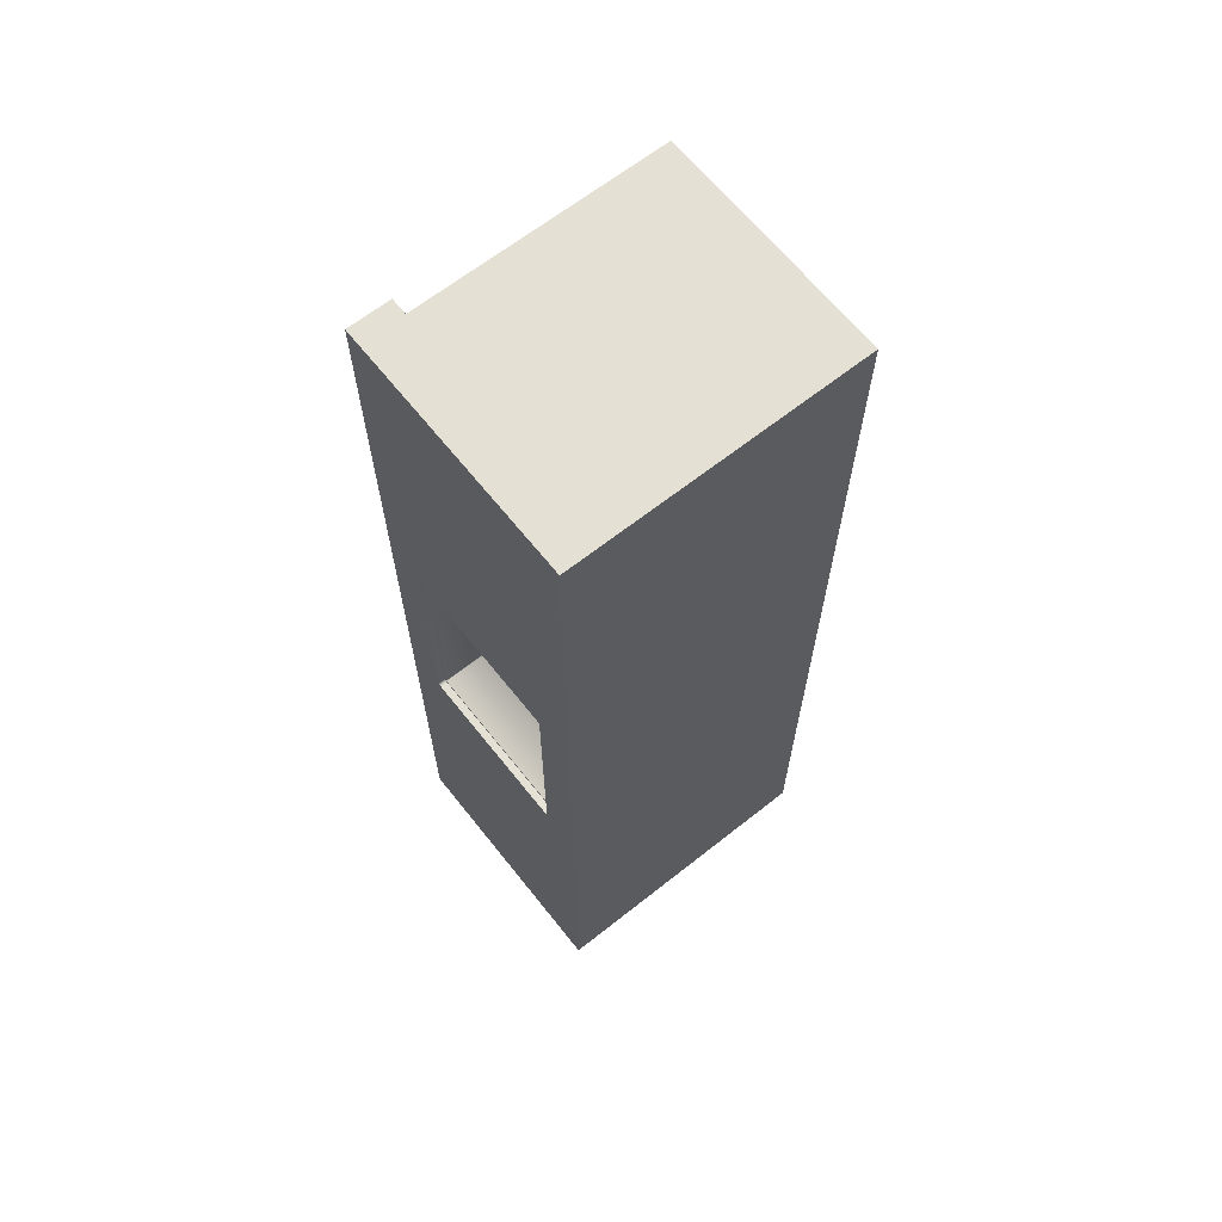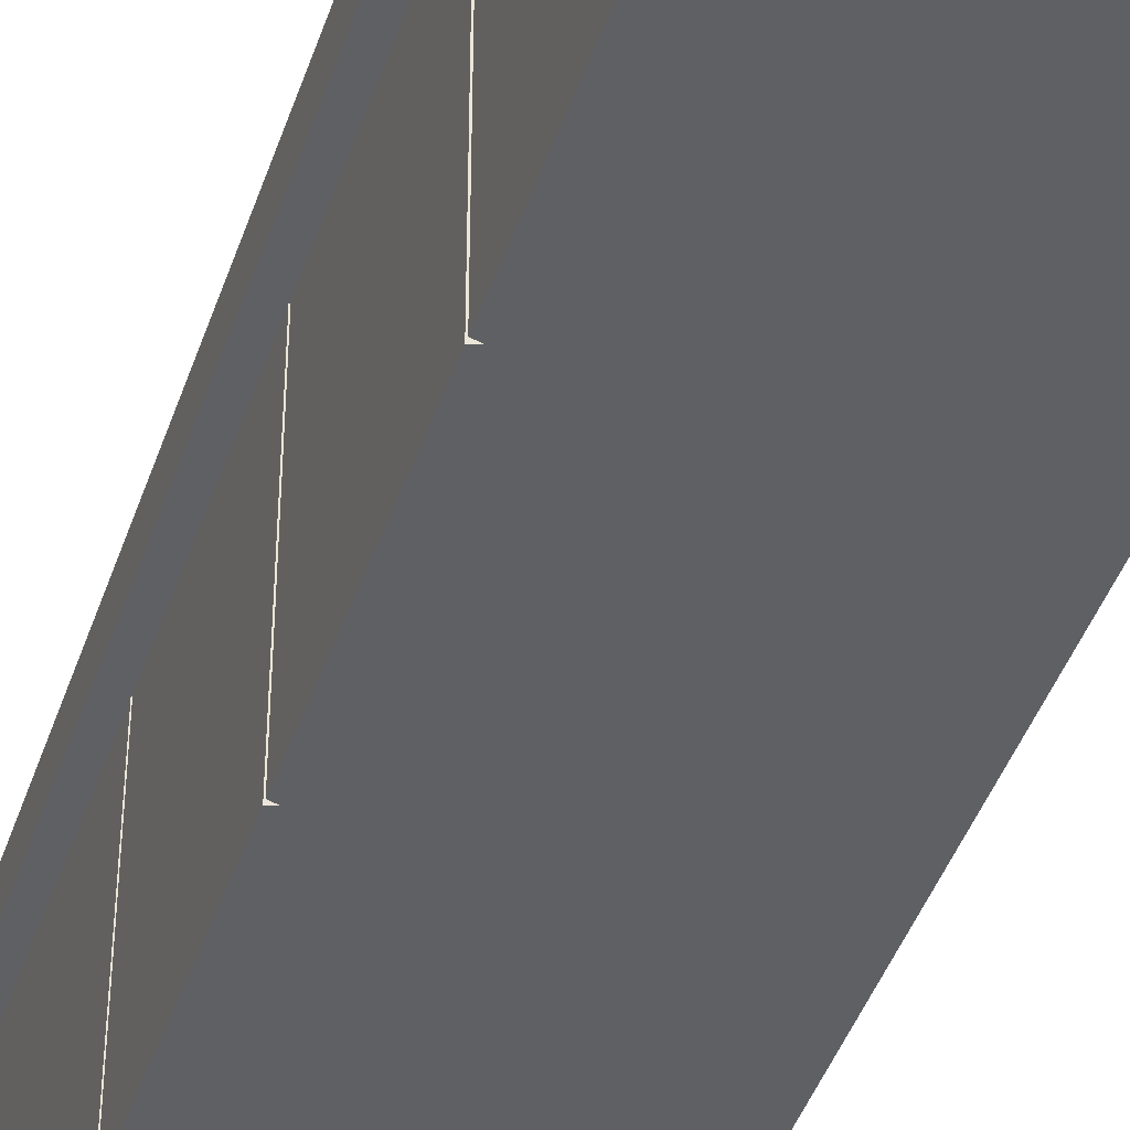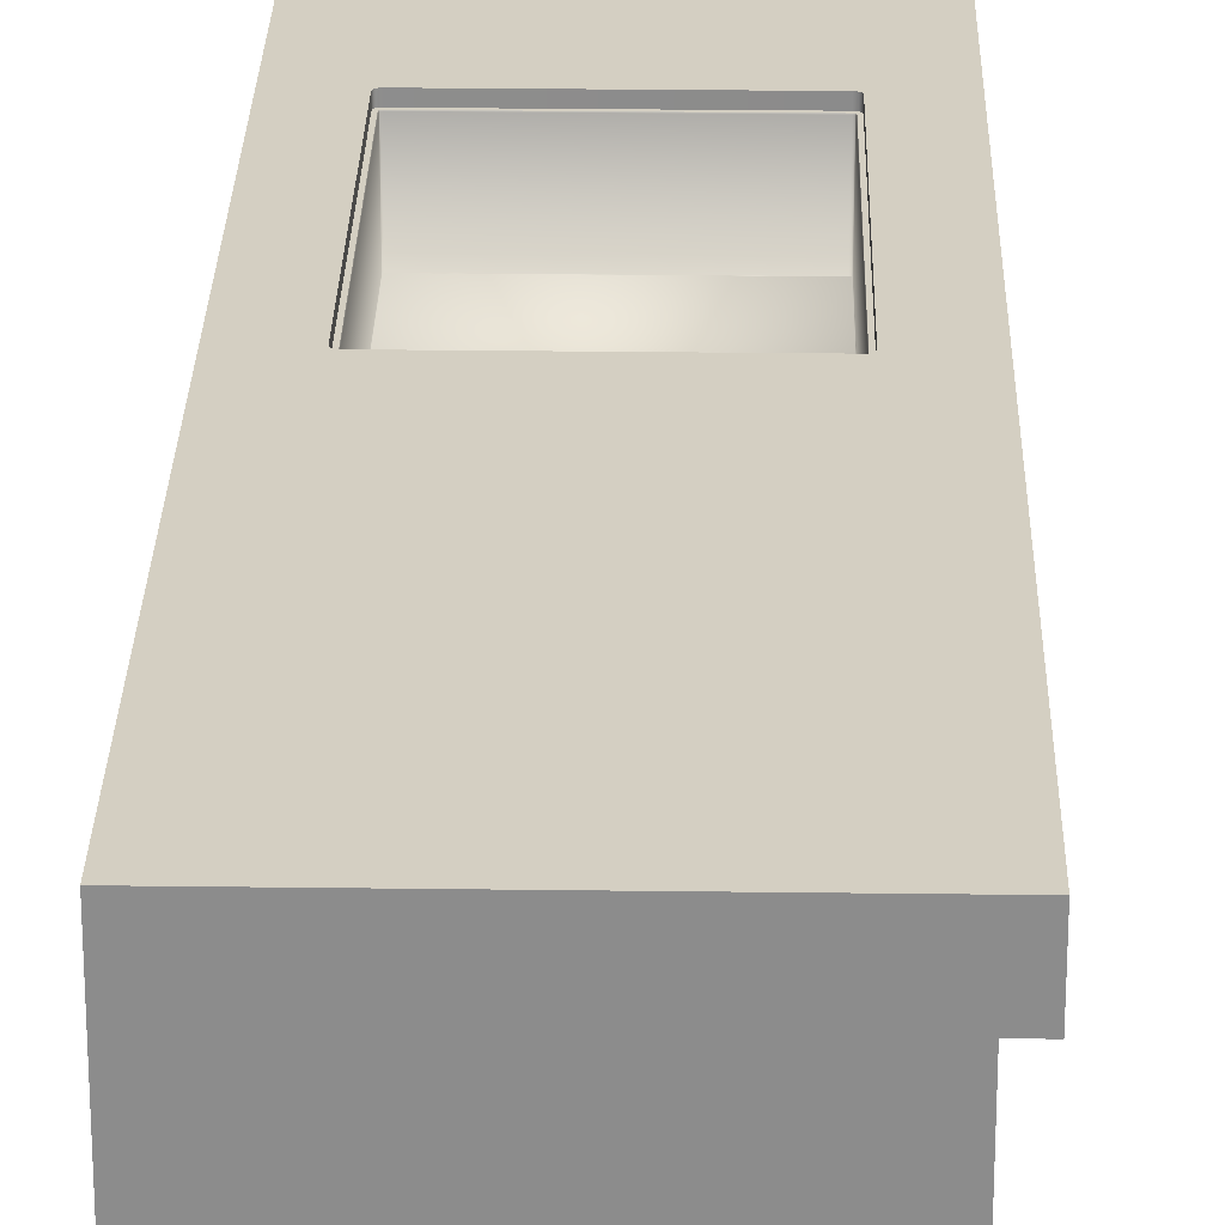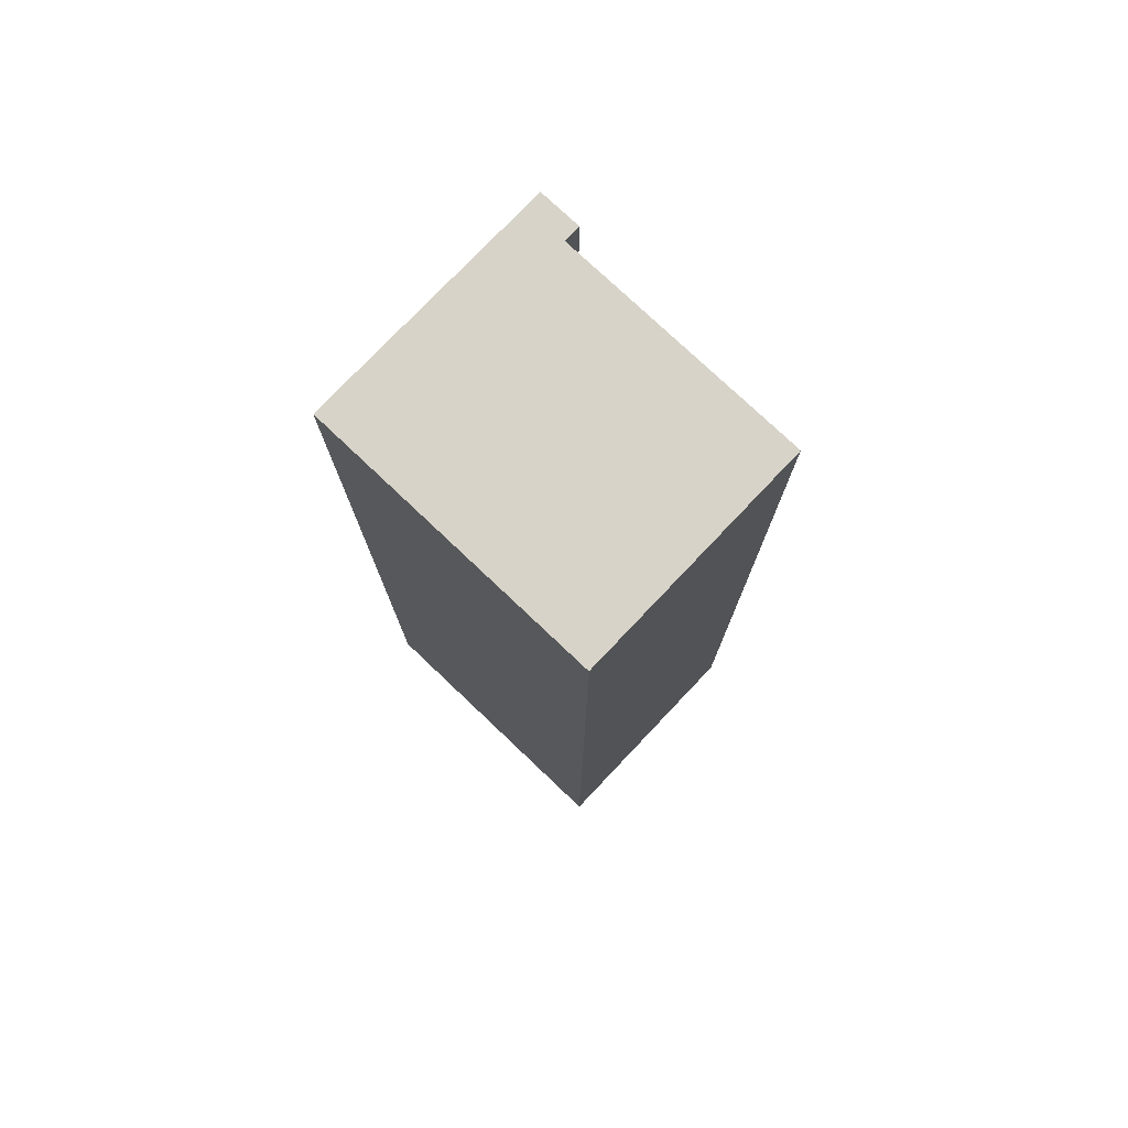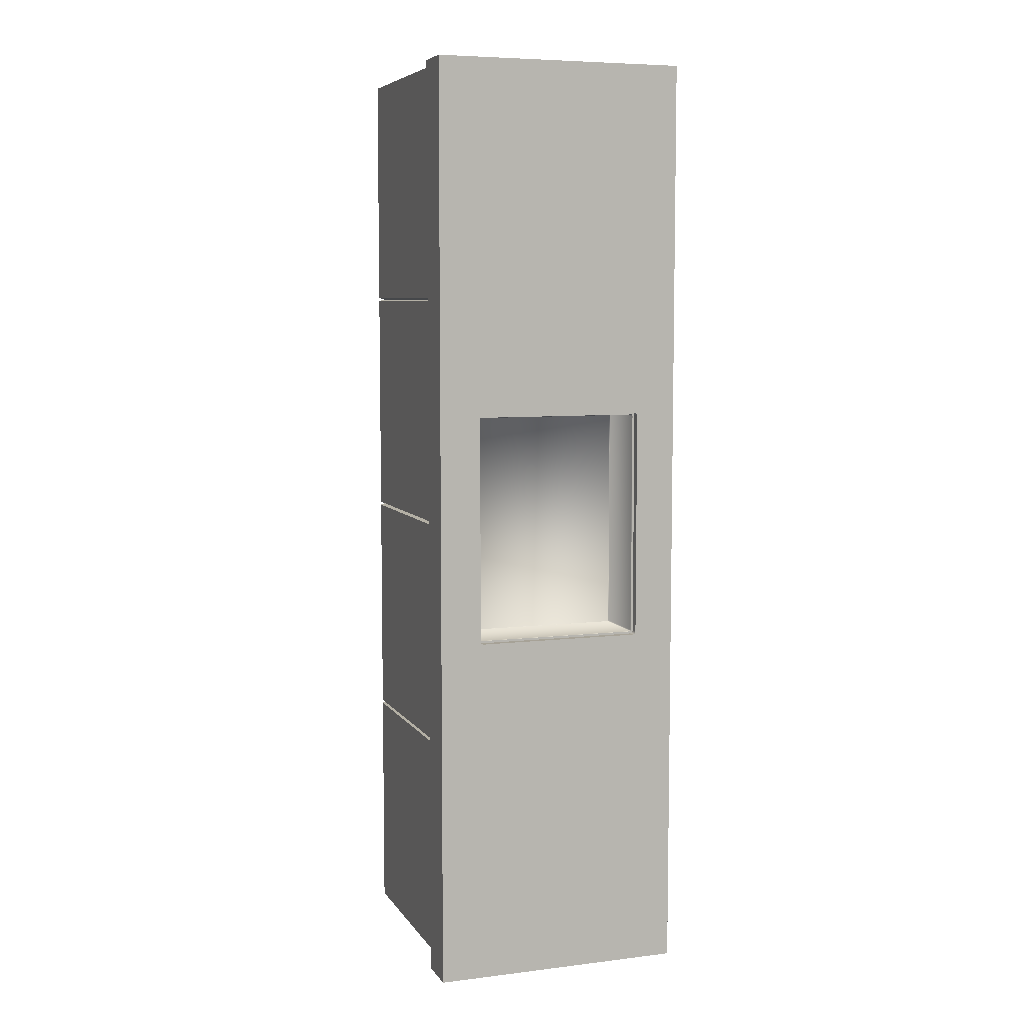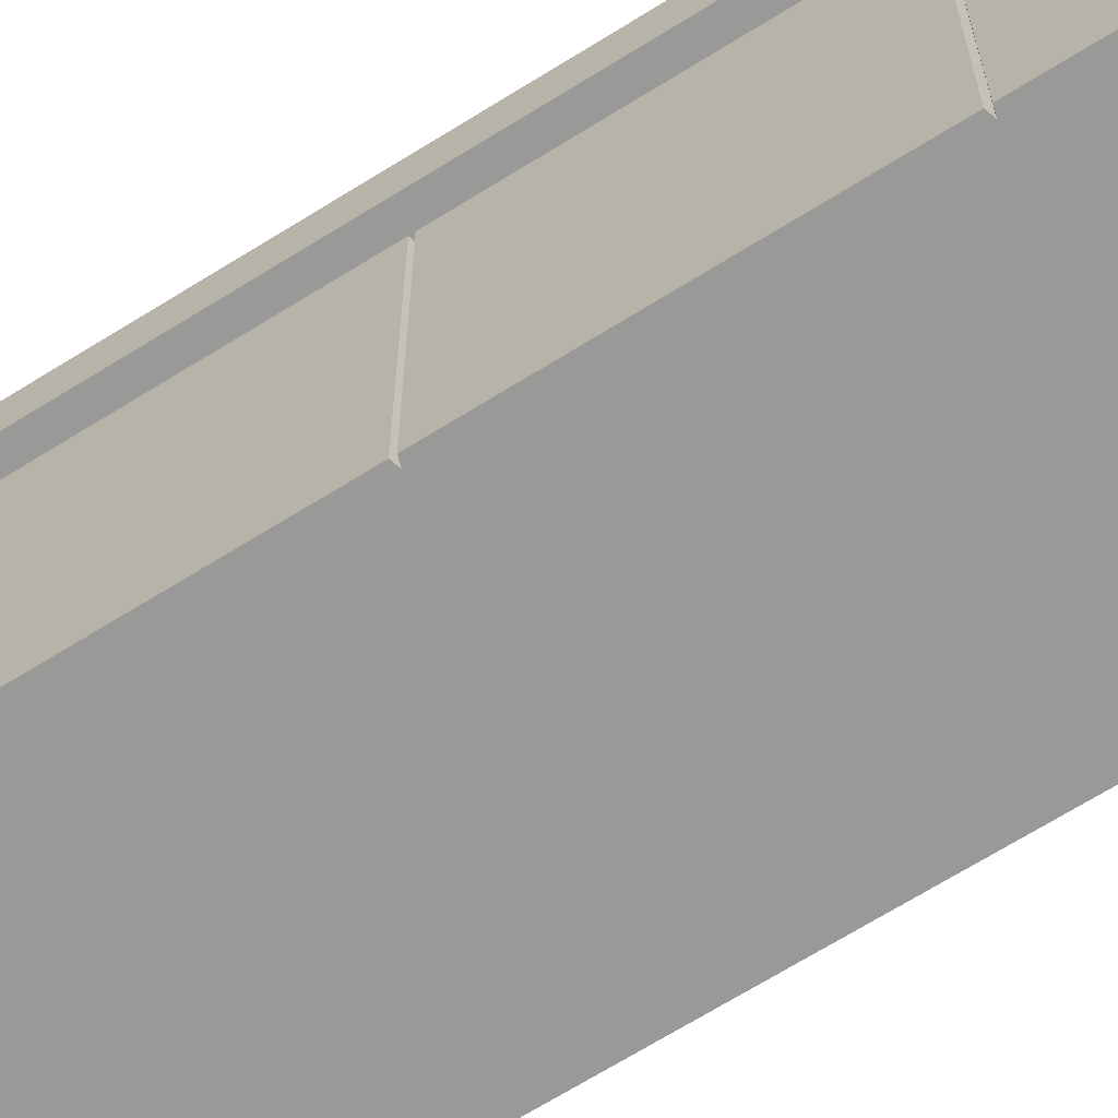
<metadata>
{"format":"obj","ext":"obj","renderer":"f3d","projection":"perspective","resolution":1024,"background":"white","views":[{"elev":65.2,"azim":-128.5,"up":"+Z"},{"elev":-43.2,"azim":161.9,"up":"+Y"},{"elev":25.6,"azim":1.2,"up":"+Y"},{"elev":76.8,"azim":-46.5,"up":"+Z"},{"elev":6.8,"azim":160.7,"up":"+Z"},{"elev":-68.8,"azim":121.9,"up":"+Y"}]}
</metadata>
<code>
v  39.98 26.17 133.8
v  18.76 26.17 133.8
v  18.76 22.38 133.8
v  39.98 22.38 133.8
v  37.76 26.17 102.5
v  41.49 22.38 133.8
v  41.49 26.17 133.8
v  39.98 22.38 112.8
v  18.76 0 133.8
v  39.98 0 133.8
v  18.76 0 49.62
v  18.76 22.38 49.62
v  18.76 26.17 91.75
v  18.76 26.17 87.27
v  18.76 26.17 49.62
v  22.34 26.17 80.91
v  22.38 26.17 87.27
v  22.38 26.17 81.6
v  39.47 0 70.5
v  39.98 0 49.62
v  39.98 0 70.36
v  39.98 22.38 70.36
v  39.98 22.38 49.62
v  39.47 0 91.55
v  39.47 0 112.6
v  39.98 0 112.8
v  39.47 22.38 70.5
v  39.98 22.38 70.66
v  39.98 0 70.66
v  39.98 0 91.71
v  39.98 0 112.4
v  39.47 22.38 112.6
v  39.98 22.38 112.4
v  39.98 22.38 91.71
v  39.47 22.38 91.55
v  39.98 0 91.4
v  39.98 22.38 91.4
v  39.98 26.17 49.62
v  41.49 22.38 49.62
v  41.49 26.17 49.62
v  37.76 26.17 80.91
v  37.39 26.17 81.25
v  37.73 26.17 101.8
v  37.73 26.17 81.6
v  37.49 26.17 81.26
v  37.58 26.17 81.29
v  37.64 26.17 81.34
v  22.72 26.17 81.25
v  22.62 26.17 81.26
v  22.42 26.17 81.41
v  22.47 26.17 81.34
v  22.39 26.17 81.49
v  37.39 25.52 81.25
v  22.72 25.52 81.25
v  22.62 25.52 81.26
v  22.72 26.17 102.2
v  22.34 26.17 102.5
v  37.39 26.17 102.2
v  37.49 26.17 102.2
v  37.72 26.17 101.9
v  37.73 25.52 81.6
v  37.73 25.52 101.8
v  37.72 26.17 81.49
v  37.72 25.52 81.49
v  22.39 26.17 101.9
v  22.38 26.17 101.8
v  22.62 26.17 102.2
v  37.39 25.52 102.2
v  22.72 25.52 102.2
v  37.49 25.52 102.2
v  22.38 25.52 81.6
v  22.38 26.17 91.75
v  22.38 25.52 101.8
v  22.39 25.52 101.9
v  37.49 25.52 81.26
v  37.45 25.52 81.46
v  37.38 25.52 81.45
v  22.73 25.52 81.45
v  37.72 25.52 101.9
v  37.53 25.52 101.9
v  37.54 25.52 101.8
v  37.54 25.52 81.61
v  22.62 25.52 102.2
v  22.73 25.52 102
v  22.66 25.52 102
v  37.38 25.52 102
v  22.39 25.52 81.49
v  22.58 25.52 81.61
v  22.58 25.52 81.54
v  22.58 25.52 101.8
v  37.64 25.52 81.34
v  37.69 25.52 81.41
v  37.69 26.17 81.41
v  37.58 25.52 81.29
v  22.54 26.17 81.29
v  22.54 25.52 81.29
v  22.47 25.52 81.34
v  37.64 26.17 102.1
v  37.64 25.52 102.1
v  37.58 25.52 102.1
v  37.58 26.17 102.1
v  37.69 26.17 102
v  37.69 25.52 102
v  22.47 26.17 102.1
v  22.47 25.52 102.1
v  22.42 25.52 102
v  22.42 26.17 102
v  22.54 26.17 102.1
v  22.54 25.52 102.1
v  22.42 25.52 81.41
v  37.49 25.52 81.47
v  37.5 25.52 81.48
v  37.52 25.52 81.5
v  22.66 25.52 81.46
v  22.63 25.52 81.47
v  22.61 25.52 81.48
v  37.52 25.52 101.9
v  37.5 25.52 101.9
v  37.49 25.52 101.9
v  37.53 25.52 81.54
v  22.63 25.52 101.9
v  22.61 25.52 101.9
v  22.6 25.52 101.9
v  37.45 25.52 102
v  22.6 25.52 81.5
v  22.58 25.52 101.9
v  22.61 25.47 81.54
v  22.62 25.47 81.51
v  22.6 25.47 81.61
v  22.63 25.47 81.5
v  22.64 25.47 81.49
v  22.67 25.47 81.48
v  22.74 25.47 81.47
v  37.38 25.47 81.47
v  37.44 25.47 81.48
v  37.47 25.47 81.49
v  37.49 25.47 81.5
v  37.49 25.47 81.51
v  37.5 25.47 81.54
v  37.51 25.47 81.61
v  37.51 25.47 101.8
v  37.5 25.47 101.9
v  37.49 25.47 101.9
v  37.49 25.47 101.9
v  37.48 25.47 101.9
v  37.44 25.47 101.9
v  37.38 25.47 101.9
v  22.74 25.47 101.9
v  22.67 25.47 101.9
v  22.64 25.47 101.9
v  22.63 25.47 101.9
v  22.62 25.47 101.9
v  22.61 25.47 101.9
v  22.6 25.47 101.8
v  37.38 20.03 81.47
v  37.44 20.03 81.48
v  37.47 20.03 81.49
v  37.49 20.03 81.5
v  37.49 20.03 81.51
v  37.5 20.03 81.54
v  37.51 20.03 81.61
v  37.51 20.03 101.8
v  37.5 20.03 101.9
v  37.49 20.03 101.9
v  37.49 20.03 101.9
v  37.48 20.03 101.9
v  37.44 20.03 101.9
v  37.38 20.03 101.9
v  22.74 20.03 101.9
v  22.67 20.03 101.9
v  22.64 20.03 101.9
v  22.63 20.03 101.9
v  22.62 20.03 101.9
v  22.61 20.03 101.9
v  22.6 20.03 101.8
v  22.67 20.03 81.48
v  22.73 20.03 81.47
v  22.64 20.03 81.49
v  22.6 20.03 81.61
v  22.61 20.03 81.54
v  22.62 20.03 81.51
v  22.63 20.03 81.5
g Object003
f 1 2 3 4
f 1 5 2
f 1 4 6 7
f 4 8 6
f 9 10 4 3
f 11 9 3 12
f 3 2 13 14
f 3 14 15 12
f 16 15 14 17
f 16 17 18
f 19 11 20 21
f 22 21 20 23
f 24 9 11 19
f 20 11 12 23
f 25 26 10 9
f 19 27 28 29
f 4 10 26 8
f 25 30 31
f 8 26 25 32
f 25 31 33 32
f 25 9 24 30
f 33 31 30 34
f 30 24 35 34
f 35 24 36 37
f 36 24 19 29
f 36 29 28 37
f 19 21 22 27
f 23 12 15 38
f 39 40 7 6
f 40 39 23 38
f 39 22 23
f 37 39 6 34
f 1 7 40 38
f 38 41 1
f 42 41 38 16
f 38 15 16
f 43 5 1 41
f 41 44 43
f 41 45 46 47
f 42 45 41
f 16 48 42
f 16 49 48
f 50 51 16 52
f 53 42 48 54
f 54 48 49 55
f 56 57 2 5
f 5 58 56
f 5 59 58
f 43 60 5
f 44 61 62 43
f 63 64 61 44
f 57 65 66
f 56 67 57
f 58 68 69 56
f 59 70 68 58
f 18 52 16
f 71 18 17 72
f 71 72 66 73
f 73 66 65 74
f 45 42 53 75
f 76 75 53 77
f 78 77 53 54
f 43 62 79 60
f 80 79 62 81
f 62 61 82 81
f 83 67 56 69
f 83 69 84 85
f 69 68 86 84
f 71 87 52 18
f 87 71 88 89
f 88 71 73 90
f 47 91 92 93
f 46 94 91 47
f 94 46 45 75
f 49 95 96 55
f 96 95 51 97
f 98 99 100 101
f 98 102 103 99
f 102 60 79 103
f 63 93 92 64
f 104 105 106 107
f 104 108 109 105
f 109 108 67 83
f 70 59 101 100
f 50 52 87 110
f 65 107 106 74
f 111 94 75 76
f 91 94 111 112
f 91 112 113 92
f 55 114 78 54
f 55 96 115 114
f 96 97 116 115
f 117 103 79 80
f 118 99 103 117
f 99 118 119 100
f 64 120 82 61
f 120 64 92 113
f 121 109 83 85
f 122 105 109 121
f 105 122 123 106
f 70 124 86 68
f 100 119 124 70
f 125 110 87 89
f 116 97 110 125
f 74 126 90 73
f 74 106 123 126
f 89 127 128 125
f 127 89 88 129
f 125 128 130 116
f 131 115 116 130
f 115 131 132 114
f 133 78 114 132
f 77 78 133 134
f 135 76 77 134
f 111 76 135 136
f 112 111 136 137
f 138 113 112 137
f 120 113 138 139
f 140 82 120 139
f 81 82 140 141
f 142 80 81 141
f 117 80 142 143
f 144 118 117 143
f 119 118 144 145
f 146 124 119 145
f 86 124 146 147
f 148 84 86 147
f 85 84 148 149
f 150 121 85 149
f 122 121 150 151
f 152 123 122 151
f 153 126 123 152
f 154 90 126 153
f 90 154 129 88
f 135 134 155 156
f 135 156 157 136
f 158 137 136 157
f 137 158 159 138
f 139 138 159 160
f 140 139 160 161
f 141 140 161 162
f 142 141 162 163
f 143 142 163 164
f 144 143 164 165
f 145 144 165 166
f 146 145 166 167
f 147 146 167 168
f 148 147 168 169
f 149 148 169 170
f 150 149 170 171
f 151 150 171 172
f 152 151 172 173
f 153 152 173 174
f 154 153 174 175
f 154 175 129
f 133 132 176 177
f 177 155 134 133
f 37 34 35
f 22 39 28
f 22 28 27
f 28 39 37
f 34 6 33
f 33 6 8
f 33 8 32
f 41 63 44
f 110 97 51 50
f 108 57 67
f 108 104 57
f 104 107 57
f 107 65 57
f 16 95 49
f 16 51 95
f 47 93 41
f 93 63 41
f 102 5 60
f 101 59 5
f 98 101 5
f 102 98 5
f 131 178 176 132
f 129 175 179
f 129 179 180 127
f 127 180 181 128
f 128 181 182 130
f 130 182 178 131
f 161 160 159 158
f 158 157 156 155
f 177 176 178 182
f 155 177 182 158
f 182 181 180 175
f 180 179 175
f 175 174 173 172
f 182 175 172 165
f 172 171 170 168
f 170 169 168
f 168 167 166 165
f 172 168 165
f 158 182 165 161
f 165 164 163 161
f 161 163 162
f 57 66 72 2
f 72 13 2
f 17 14 13 72

</code>
